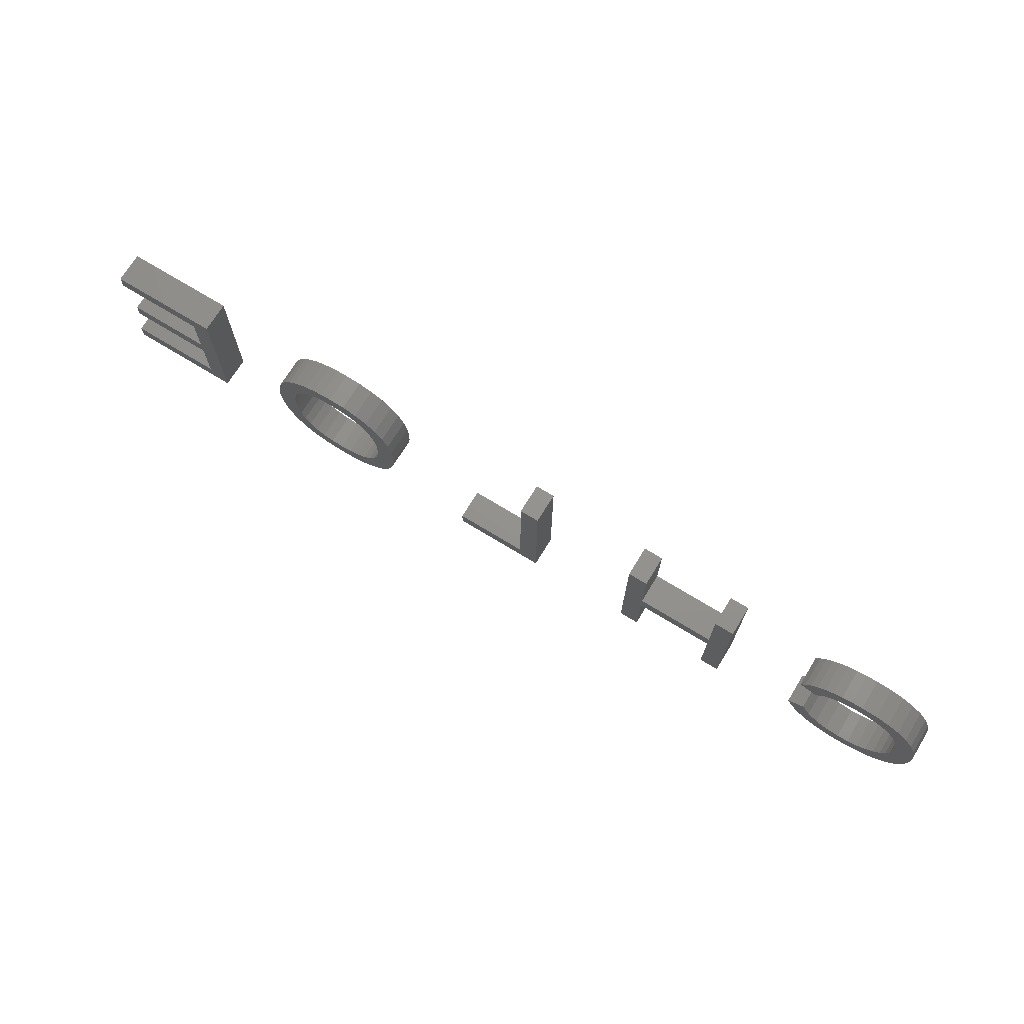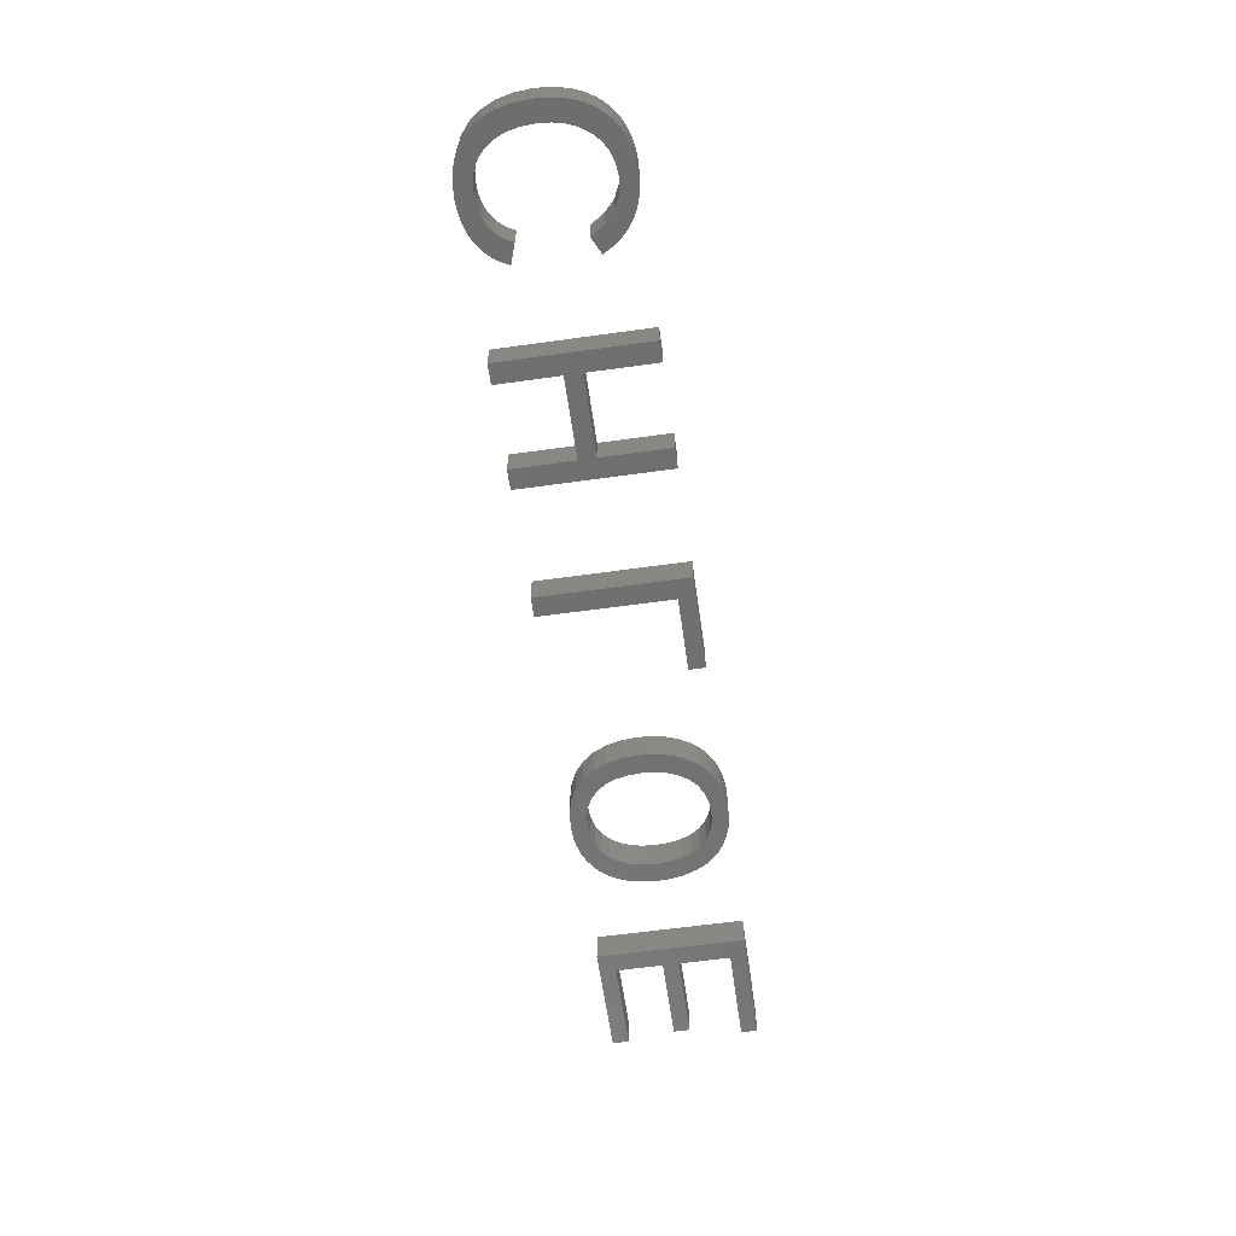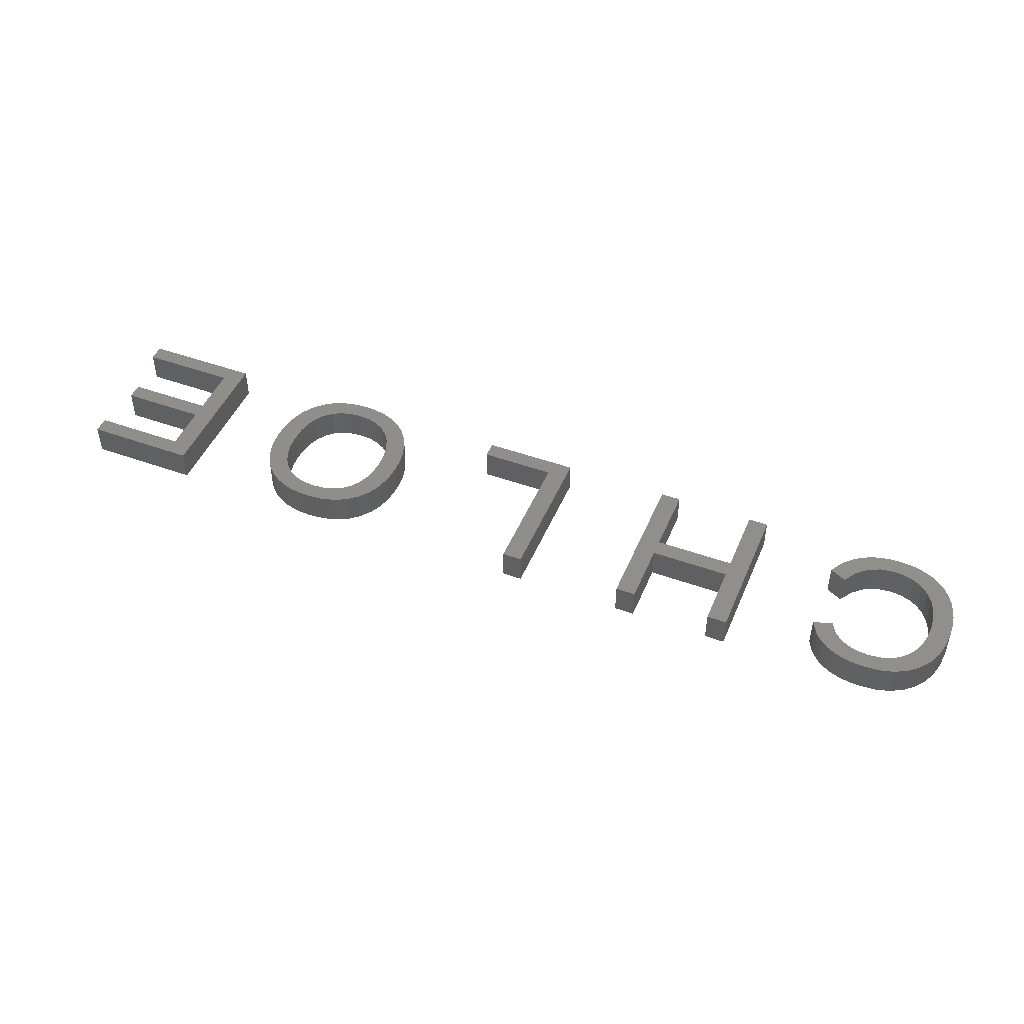
<metadata>
{"format":"stl","ext":"stl","renderer":"f3d","projection":"perspective","resolution":1024,"background":"white","views":[{"elev":71.3,"azim":-148.5,"up":"+Y"},{"elev":-61.1,"azim":-81.9,"up":"+Z"},{"elev":47.0,"azim":-157.7,"up":"+Z"}]}
</metadata>
<code>
# stl→obj: 344 verts, 672 faces
v 21.84 -19.23 0
v 31.37 -20.98 0
v 28.55 -24.7 0
v 26 -12.84 0
v 33.75 -16.73 0
v 25.29 -27.88 0
v 16.76 -23.79 0
v 21.6 -30.51 0
v 17.52 -32.58 0
v 10.77 -26.52 0
v 13.14 -34.06 0
v 8.438 -34.95 0
v 3.871 -27.44 0
v 3.424 -35.24 0
v -1.693 -34.97 0
v -1.575 -26.95 0
v -6.453 -34.14 0
v -6.428 -25.48 0
v -10.85 -32.77 0
v -10.69 -23.03 0
v -14.9 -30.84 0
v -18.53 -28.4 0
v -14.35 -19.6 0
v -21.71 -25.49 0
v -24.43 -22.11 0
v -17.3 -15.37 0
v -26.68 -18.26 0
v -19.41 -10.5 0
v -28.45 -13.98 0
v -29.72 -9.32 0
v -30.17 9.047 0
v -21.09 1.12 0
v -30.73 1.119 0
v -20.67 -5.007 0
v -30.48 -4.289 0
v -28.47 16.07 0
v -25.64 22.18 0
v -21.69 27.38 0
v 24.11 16.53 0
v 31.09 23.56 0
v 33.11 19.52 0
v 22.7 19.41 0
v 28.58 27.07 0
v 20.93 21.94 0
v 25.57 30.05 0
v 18.79 24.09 0
v 22.07 32.51 0
v 16.28 25.89 0
v 18.08 34.42 0
v 13.45 27.31 0
v 13.64 35.79 0
v 10.38 28.32 0
v 8.737 36.61 0
v 7.051 28.93 0
v 3.374 36.89 0
v 3.473 29.13 0
v -2.022 28.66 0
v -4.196 36.29 0
v -6.87 27.26 0
v -10.9 34.51 0
v -11.07 24.92 0
v -16.73 31.54 0
v -14.63 21.64 0
v -17.45 17.55 0
v -19.47 12.77 0
v -20.69 7.291 0
v 22.7 19.41 15
v 31.09 23.56 15
v 28.58 27.07 15
v 20.93 21.94 15
v 25.57 30.05 15
v 24.11 16.53 15
v 33.11 19.52 15
v 18.79 24.09 15
v 22.07 32.51 15
v 16.28 25.89 15
v 18.08 34.42 15
v 13.45 27.31 15
v 13.64 35.79 15
v 10.38 28.32 15
v 8.737 36.61 15
v 7.051 28.93 15
v 3.374 36.89 15
v 3.473 29.13 15
v -2.022 28.66 15
v -4.196 36.29 15
v -6.87 27.26 15
v -10.9 34.51 15
v -11.07 24.92 15
v -16.73 31.54 15
v -14.63 21.64 15
v -21.69 27.38 15
v -17.45 17.55 15
v -25.64 22.18 15
v -28.47 16.07 15
v -19.47 12.77 15
v 26 -12.84 15
v 31.37 -20.98 15
v 33.75 -16.73 15
v 21.84 -19.23 15
v 28.55 -24.7 15
v 25.29 -27.88 15
v 16.76 -23.79 15
v 21.6 -30.51 15
v 17.52 -32.58 15
v 10.77 -26.52 15
v 13.14 -34.06 15
v 8.438 -34.95 15
v 3.871 -27.44 15
v 3.424 -35.24 15
v -1.693 -34.97 15
v -1.575 -26.95 15
v -6.453 -34.14 15
v -6.428 -25.48 15
v -10.85 -32.77 15
v -10.69 -23.03 15
v -18.53 -28.4 15
v -14.35 -19.6 15
v -14.9 -30.84 15
v -24.43 -22.11 15
v -17.3 -15.37 15
v -26.68 -18.26 15
v -19.41 -10.5 15
v -29.72 -9.32 15
v -20.67 -5.007 15
v -21.71 -25.49 15
v -30.48 -4.289 15
v -21.09 1.12 15
v -30.17 9.047 15
v -30.73 1.119 15
v -20.69 7.291 15
v -28.45 -13.98 15
v 72.45 -34.22 0
v 81.94 -1.726 0
v 81.94 -34.22 0
v 72.45 35.86 0
v 81.94 6.229 0
v 81.94 35.86 0
v 119.8 6.229 0
v 119.8 -1.726 0
v 129.3 -34.22 0
v 119.8 -34.22 0
v 129.3 35.86 0
v 119.8 35.86 0
v 72.45 35.86 15
v 81.94 6.229 15
v 81.94 35.86 15
v 81.94 -1.726 15
v 72.45 -34.22 15
v 81.94 -34.22 15
v 119.8 -1.726 15
v 119.8 6.229 15
v 129.3 35.86 15
v 119.8 35.86 15
v 129.3 -34.22 15
v 119.8 -34.22 15
v 225.6 -34.22 0
v 190.2 -26.46 0
v 225.6 -26.46 0
v 180.7 -34.22 0
v 180.7 35.86 0
v 190.2 35.86 0
v 190.2 35.86 15
v 180.7 35.86 15
v 190.2 -26.46 15
v 225.6 -34.22 15
v 225.6 -26.46 15
v 180.7 -34.22 15
v 335.4 -4.206 0
v 325.6 -5.334 0
v 326 1.119 0
v 329.2 -22.02 0
v 324.4 -11.01 0
v 319.5 -20.05 0
v 326.4 -25.43 0
v 323.1 -28.36 0
v 322.3 -15.92 0
v 315.9 -23.33 0
v 319.4 -30.82 0
v 311.6 -25.66 0
v 315.3 -32.75 0
v 310.9 -34.14 0
v 306.6 -27.07 0
v 306 -34.97 0
v 300.9 -27.54 0
v 300.9 -35.24 0
v 295.7 -34.97 0
v 295.3 -27.05 0
v 290.8 -34.15 0
v 290.4 -25.6 0
v 286.3 -32.78 0
v 286.1 -23.19 0
v 282.2 -30.87 0
v 278.6 -28.43 0
v 282.4 -19.8 0
v 275.3 -25.51 0
v 272.6 -22.1 0
v 279.5 -15.59 0
v 270.3 -18.21 0
v 277.5 -10.7 0
v 268.5 -13.89 0
v 267.2 -9.233 0
v 266.7 9.068 0
v 275.8 1.119 0
v 266.2 1.119 0
v 276.2 -5.132 0
v 266.4 -4.23 0
v 268.5 16.1 0
v 271.3 22.21 0
v 275.4 27.41 0
v 335.7 1.119 0
v 335.4 6.458 0
v 334.6 -9.19 0
v 325.6 7.31 0
v 333.3 -13.83 0
v 334.6 11.43 0
v 331.5 -18.13 0
v 324.4 12.8 0
v 333.3 16.03 0
v 331.5 20.27 0
v 322.3 17.58 0
v 329.2 24.08 0
v 319.4 21.67 0
v 326.5 27.42 0
v 323.2 30.26 0
v 315.8 24.93 0
v 319.5 32.63 0
v 315.4 34.49 0
v 311.6 27.26 0
v 311 35.82 0
v 306.6 28.66 0
v 306.1 36.62 0
v 301 29.13 0
v 301 36.89 0
v 295.3 28.67 0
v 293.2 36.29 0
v 290.3 27.29 0
v 286.4 34.52 0
v 286 24.99 0
v 280.4 31.55 0
v 282.4 21.77 0
v 279.5 17.71 0
v 277.4 12.92 0
v 276.2 7.391 0
v 326 1.119 15
v 335.7 1.119 15
v 335.4 6.458 15
v 325.6 7.31 15
v 334.6 11.43 15
v 335.4 -4.206 15
v 324.4 12.8 15
v 333.3 16.03 15
v 325.6 -5.334 15
v 331.5 20.27 15
v 334.6 -9.19 15
v 322.3 17.58 15
v 329.2 24.08 15
v 324.4 -11.01 15
v 319.4 21.67 15
v 326.5 27.42 15
v 333.3 -13.83 15
v 331.5 -18.13 15
v 323.2 30.26 15
v 315.8 24.93 15
v 319.5 32.63 15
v 315.4 34.49 15
v 311.6 27.26 15
v 311 35.82 15
v 306.6 28.66 15
v 306.1 36.62 15
v 301 29.13 15
v 301 36.89 15
v 295.3 28.67 15
v 293.2 36.29 15
v 290.3 27.29 15
v 286.4 34.52 15
v 286 24.99 15
v 280.4 31.55 15
v 282.4 21.77 15
v 275.4 27.41 15
v 279.5 17.71 15
v 271.3 22.21 15
v 268.5 16.1 15
v 277.4 12.92 15
v 322.3 -15.92 15
v 329.2 -22.02 15
v 319.5 -20.05 15
v 326.4 -25.43 15
v 323.1 -28.36 15
v 315.9 -23.33 15
v 319.4 -30.82 15
v 311.6 -25.66 15
v 315.3 -32.75 15
v 310.9 -34.14 15
v 306.6 -27.07 15
v 306 -34.97 15
v 300.9 -27.54 15
v 300.9 -35.24 15
v 295.7 -34.97 15
v 295.3 -27.05 15
v 290.8 -34.15 15
v 290.4 -25.6 15
v 286.3 -32.78 15
v 286.1 -23.19 15
v 278.6 -28.43 15
v 282.4 -19.8 15
v 282.2 -30.87 15
v 272.6 -22.1 15
v 279.5 -15.59 15
v 270.3 -18.21 15
v 277.5 -10.7 15
v 267.2 -9.233 15
v 276.2 -5.132 15
v 275.3 -25.51 15
v 266.4 -4.23 15
v 275.8 1.119 15
v 266.7 9.068 15
v 266.2 1.119 15
v 276.2 7.391 15
v 268.5 -13.89 15
v 430.4 -34.22 0
v 384.7 -26.46 0
v 430.4 -26.46 0
v 375.2 -34.22 0
v 384.7 -2.004 0
v 375.2 35.86 0
v 384.7 5.653 0
v 425.3 5.653 0
v 425.3 -2.004 0
v 384.7 28.11 0
v 428.3 35.86 0
v 428.3 28.11 0
v 428.3 35.86 15
v 384.7 28.11 15
v 428.3 28.11 15
v 375.2 35.86 15
v 384.7 5.653 15
v 384.7 -2.004 15
v 375.2 -34.22 15
v 425.3 -2.004 15
v 425.3 5.653 15
v 384.7 -26.46 15
v 430.4 -34.22 15
v 430.4 -26.46 15
f 1 2 3
f 2 4 5
f 1 3 6
f 2 1 4
f 7 6 8
f 7 8 9
f 6 7 1
f 10 9 11
f 9 10 7
f 12 10 11
f 12 13 10
f 14 13 12
f 15 13 14
f 13 15 16
f 17 16 15
f 16 17 18
f 19 18 17
f 18 19 20
f 21 20 19
f 22 20 21
f 20 22 23
f 24 23 22
f 25 23 24
f 23 25 26
f 27 26 25
f 26 27 28
f 29 28 27
f 30 28 29
f 31 32 33
f 28 30 34
f 35 34 30
f 32 35 33
f 34 35 32
f 36 32 31
f 37 32 36
f 32 37 38
f 39 40 41
f 40 42 43
f 40 39 42
f 44 43 42
f 43 44 45
f 46 45 44
f 45 46 47
f 48 47 46
f 47 48 49
f 50 49 48
f 49 50 51
f 52 51 50
f 52 53 51
f 54 53 52
f 55 54 56
f 54 55 53
f 57 55 56
f 57 58 55
f 59 58 57
f 59 60 58
f 61 60 59
f 62 61 63
f 61 62 60
f 38 63 64
f 38 64 65
f 38 65 66
f 63 38 62
f 38 66 32
f 67 68 69
f 70 69 71
f 72 68 67
f 68 72 73
f 74 71 75
f 69 70 67
f 71 74 70
f 76 75 77
f 75 76 74
f 78 77 79
f 77 78 76
f 79 80 78
f 81 80 79
f 81 82 80
f 83 82 81
f 82 83 84
f 83 85 84
f 86 85 83
f 86 87 85
f 88 87 86
f 88 89 87
f 90 89 88
f 89 90 91
f 92 91 90
f 91 92 93
f 94 93 92
f 93 95 96
f 95 93 94
f 97 98 99
f 100 98 97
f 98 100 101
f 101 100 102
f 103 102 100
f 102 103 104
f 104 103 105
f 106 105 103
f 105 106 107
f 106 108 107
f 109 108 106
f 109 110 108
f 111 109 112
f 109 111 110
f 113 112 114
f 112 113 111
f 115 114 116
f 114 115 113
f 117 116 118
f 116 119 115
f 120 118 121
f 116 117 119
f 122 121 123
f 124 123 125
f 118 126 117
f 127 125 128
f 129 96 95
f 127 128 130
f 96 129 131
f 125 127 124
f 123 132 122
f 130 131 129
f 118 120 126
f 131 130 128
f 121 122 120
f 123 124 132
f 12 107 108
f 107 12 11
f 11 105 107
f 105 11 9
f 9 104 105
f 104 9 8
f 8 102 104
f 102 8 6
f 6 101 102
f 101 6 3
f 101 2 98
f 2 101 3
f 98 5 99
f 5 98 2
f 5 97 99
f 97 5 4
f 1 97 4
f 97 1 100
f 1 103 100
f 103 1 7
f 7 106 103
f 106 7 10
f 10 109 106
f 109 10 13
f 13 112 109
f 112 13 16
f 16 114 112
f 114 16 18
f 18 116 114
f 116 18 20
f 20 118 116
f 118 20 23
f 118 26 121
f 26 118 23
f 121 28 123
f 28 121 26
f 123 34 125
f 34 123 28
f 125 32 128
f 32 125 34
f 128 66 131
f 66 128 32
f 131 65 96
f 65 131 66
f 96 64 93
f 64 96 65
f 93 63 91
f 63 93 64
f 63 89 91
f 89 63 61
f 61 87 89
f 87 61 59
f 59 85 87
f 85 59 57
f 57 84 85
f 84 57 56
f 56 82 84
f 82 56 54
f 54 80 82
f 80 54 52
f 52 78 80
f 78 52 50
f 50 76 78
f 76 50 48
f 48 74 76
f 74 48 46
f 44 74 46
f 74 44 70
f 42 70 44
f 70 42 67
f 39 67 42
f 67 39 72
f 39 73 72
f 73 39 41
f 73 40 68
f 40 73 41
f 68 43 69
f 43 68 40
f 43 71 69
f 71 43 45
f 45 75 71
f 75 45 47
f 47 77 75
f 77 47 49
f 49 79 77
f 79 49 51
f 51 81 79
f 81 51 53
f 53 83 81
f 83 53 55
f 55 86 83
f 86 55 58
f 58 88 86
f 88 58 60
f 60 90 88
f 90 60 62
f 62 92 90
f 92 62 38
f 37 92 38
f 92 37 94
f 36 94 37
f 94 36 95
f 31 95 36
f 95 31 129
f 33 129 31
f 129 33 130
f 35 130 33
f 130 35 127
f 30 127 35
f 127 30 124
f 29 124 30
f 124 29 132
f 27 132 29
f 132 27 122
f 25 122 27
f 122 25 120
f 24 120 25
f 120 24 126
f 24 117 126
f 117 24 22
f 22 119 117
f 119 22 21
f 21 115 119
f 115 21 19
f 19 113 115
f 113 19 17
f 17 111 113
f 111 17 15
f 15 110 111
f 110 15 14
f 14 108 110
f 108 14 12
f 133 134 135
f 136 134 133
f 134 136 137
f 137 136 138
f 134 139 140
f 139 134 137
f 140 141 142
f 141 140 143
f 139 143 140
f 143 139 144
f 145 146 147
f 146 145 148
f 149 148 145
f 148 149 150
f 146 151 152
f 151 146 148
f 152 153 154
f 151 153 152
f 153 151 155
f 155 151 156
f 134 151 148
f 151 134 140
f 142 151 140
f 151 142 156
f 142 155 156
f 155 142 141
f 155 143 153
f 143 155 141
f 143 154 153
f 154 143 144
f 139 154 144
f 154 139 152
f 139 146 152
f 146 139 137
f 146 138 147
f 138 146 137
f 138 145 147
f 145 138 136
f 133 145 136
f 145 133 149
f 133 150 149
f 150 133 135
f 150 134 148
f 134 150 135
f 157 158 159
f 160 158 157
f 161 158 160
f 158 161 162
f 163 164 165
f 165 166 167
f 165 168 166
f 168 165 164
f 159 165 167
f 165 159 158
f 165 162 163
f 162 165 158
f 162 164 163
f 164 162 161
f 160 164 161
f 164 160 168
f 160 166 168
f 166 160 157
f 166 159 167
f 159 166 157
f 169 170 171
f 172 173 170
f 174 175 176
f 172 177 173
f 172 174 177
f 178 176 179
f 176 178 174
f 180 179 181
f 179 180 178
f 182 180 181
f 182 183 180
f 184 183 182
f 185 184 186
f 184 185 183
f 187 185 186
f 187 188 185
f 189 188 187
f 189 190 188
f 191 190 189
f 191 192 190
f 193 192 191
f 194 192 193
f 192 194 195
f 196 195 194
f 197 195 196
f 195 197 198
f 199 198 197
f 198 199 200
f 201 200 199
f 202 200 201
f 203 204 205
f 200 202 206
f 207 206 202
f 204 207 205
f 206 207 204
f 208 204 203
f 209 204 208
f 204 209 210
f 171 211 169
f 211 171 212
f 170 169 213
f 214 212 171
f 170 213 215
f 212 214 216
f 170 215 217
f 218 216 214
f 170 217 172
f 216 218 219
f 174 172 175
f 219 218 220
f 221 220 218
f 220 221 222
f 223 222 221
f 222 223 224
f 224 223 225
f 226 225 223
f 225 226 227
f 226 228 227
f 229 228 226
f 229 230 228
f 231 230 229
f 231 232 230
f 233 232 231
f 233 234 232
f 235 234 233
f 235 236 234
f 237 236 235
f 237 238 236
f 239 238 237
f 240 239 241
f 239 240 238
f 210 241 242
f 210 242 243
f 210 243 244
f 241 210 240
f 210 244 204
f 245 246 247
f 248 247 249
f 246 245 250
f 251 249 252
f 253 250 245
f 251 252 254
f 250 253 255
f 256 254 257
f 258 255 253
f 259 257 260
f 255 258 261
f 261 258 262
f 247 248 245
f 249 251 248
f 259 260 263
f 254 256 251
f 264 263 265
f 257 259 256
f 263 264 259
f 266 264 265
f 266 267 264
f 268 267 266
f 268 269 267
f 270 269 268
f 271 270 272
f 270 271 269
f 272 273 271
f 274 273 272
f 274 275 273
f 276 275 274
f 276 277 275
f 278 277 276
f 277 278 279
f 280 279 278
f 279 280 281
f 282 281 280
f 283 284 282
f 281 282 284
f 285 262 258
f 262 285 286
f 287 286 285
f 286 287 288
f 288 287 289
f 290 289 287
f 289 290 291
f 292 291 290
f 291 292 293
f 292 294 293
f 295 294 292
f 295 296 294
f 297 296 295
f 296 297 298
f 297 299 298
f 300 299 297
f 300 301 299
f 302 301 300
f 302 303 301
f 304 303 302
f 305 304 306
f 304 307 303
f 308 306 309
f 304 305 307
f 310 309 311
f 312 311 313
f 306 314 305
f 315 313 316
f 317 284 283
f 315 316 318
f 284 317 319
f 313 315 312
f 311 320 310
f 318 319 317
f 306 308 314
f 319 318 316
f 309 310 308
f 311 312 320
f 184 294 296
f 294 184 182
f 182 293 294
f 293 182 181
f 181 291 293
f 291 181 179
f 179 289 291
f 289 179 176
f 176 288 289
f 288 176 175
f 288 172 286
f 172 288 175
f 286 217 262
f 217 286 172
f 262 215 261
f 215 262 217
f 261 213 255
f 213 261 215
f 255 169 250
f 169 255 213
f 250 211 246
f 211 250 169
f 246 212 247
f 212 246 211
f 247 216 249
f 216 247 212
f 249 219 252
f 219 249 216
f 252 220 254
f 220 252 219
f 254 222 257
f 222 254 220
f 257 224 260
f 224 257 222
f 224 263 260
f 263 224 225
f 225 265 263
f 265 225 227
f 227 266 265
f 266 227 228
f 228 268 266
f 268 228 230
f 230 270 268
f 270 230 232
f 232 272 270
f 272 232 234
f 234 274 272
f 274 234 236
f 236 276 274
f 276 236 238
f 238 278 276
f 278 238 240
f 240 280 278
f 280 240 210
f 209 280 210
f 280 209 282
f 208 282 209
f 282 208 283
f 203 283 208
f 283 203 317
f 205 317 203
f 317 205 318
f 207 318 205
f 318 207 315
f 202 315 207
f 315 202 312
f 201 312 202
f 312 201 320
f 199 320 201
f 320 199 310
f 197 310 199
f 310 197 308
f 196 308 197
f 308 196 314
f 196 305 314
f 305 196 194
f 194 307 305
f 307 194 193
f 193 303 307
f 303 193 191
f 191 301 303
f 301 191 189
f 189 299 301
f 299 189 187
f 187 298 299
f 298 187 186
f 186 296 298
f 296 186 184
f 188 302 300
f 302 188 190
f 190 304 302
f 304 190 192
f 192 306 304
f 306 192 195
f 306 198 309
f 198 306 195
f 309 200 311
f 200 309 198
f 311 206 313
f 206 311 200
f 313 204 316
f 204 313 206
f 316 244 319
f 244 316 204
f 319 243 284
f 243 319 244
f 284 242 281
f 242 284 243
f 281 241 279
f 241 281 242
f 241 277 279
f 277 241 239
f 239 275 277
f 275 239 237
f 237 273 275
f 273 237 235
f 235 271 273
f 271 235 233
f 233 269 271
f 269 233 231
f 231 267 269
f 267 231 229
f 229 264 267
f 264 229 226
f 226 259 264
f 259 226 223
f 221 259 223
f 259 221 256
f 218 256 221
f 256 218 251
f 214 251 218
f 251 214 248
f 171 248 214
f 248 171 245
f 170 245 171
f 245 170 253
f 173 253 170
f 253 173 258
f 177 258 173
f 258 177 285
f 174 285 177
f 285 174 287
f 174 290 287
f 290 174 178
f 178 292 290
f 292 178 180
f 180 295 292
f 295 180 183
f 183 297 295
f 297 183 185
f 185 300 297
f 300 185 188
f 321 322 323
f 324 325 322
f 326 325 324
f 325 326 327
f 324 322 321
f 325 328 329
f 328 325 327
f 330 331 332
f 330 326 331
f 327 326 330
f 333 334 335
f 336 337 334
f 337 336 338
f 339 338 336
f 336 334 333
f 337 340 341
f 340 337 338
f 342 343 344
f 342 339 343
f 338 339 342
f 323 342 344
f 342 323 322
f 342 325 338
f 325 342 322
f 325 340 338
f 340 325 329
f 340 328 341
f 328 340 329
f 328 337 341
f 337 328 327
f 337 330 334
f 330 337 327
f 330 335 334
f 335 330 332
f 335 331 333
f 331 335 332
f 331 336 333
f 336 331 326
f 324 336 326
f 336 324 339
f 324 343 339
f 343 324 321
f 343 323 344
f 323 343 321

</code>
